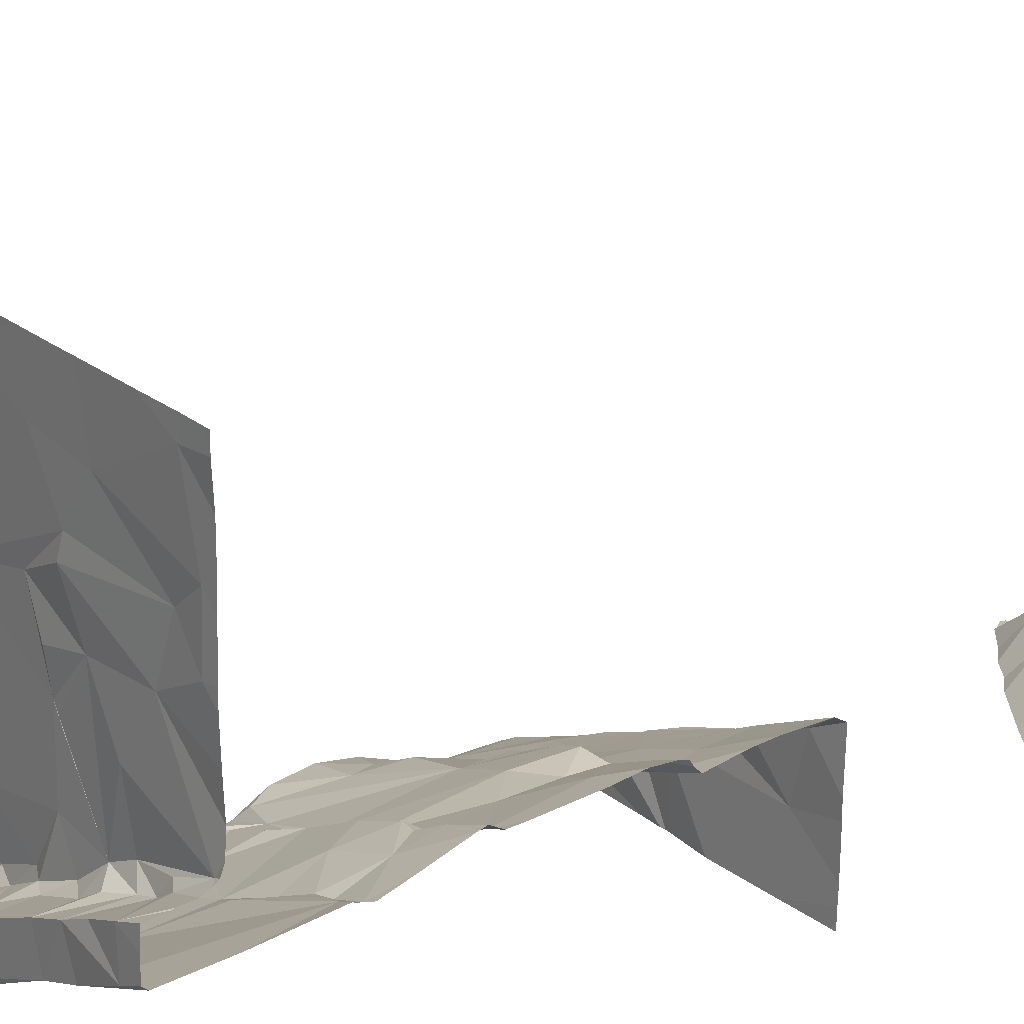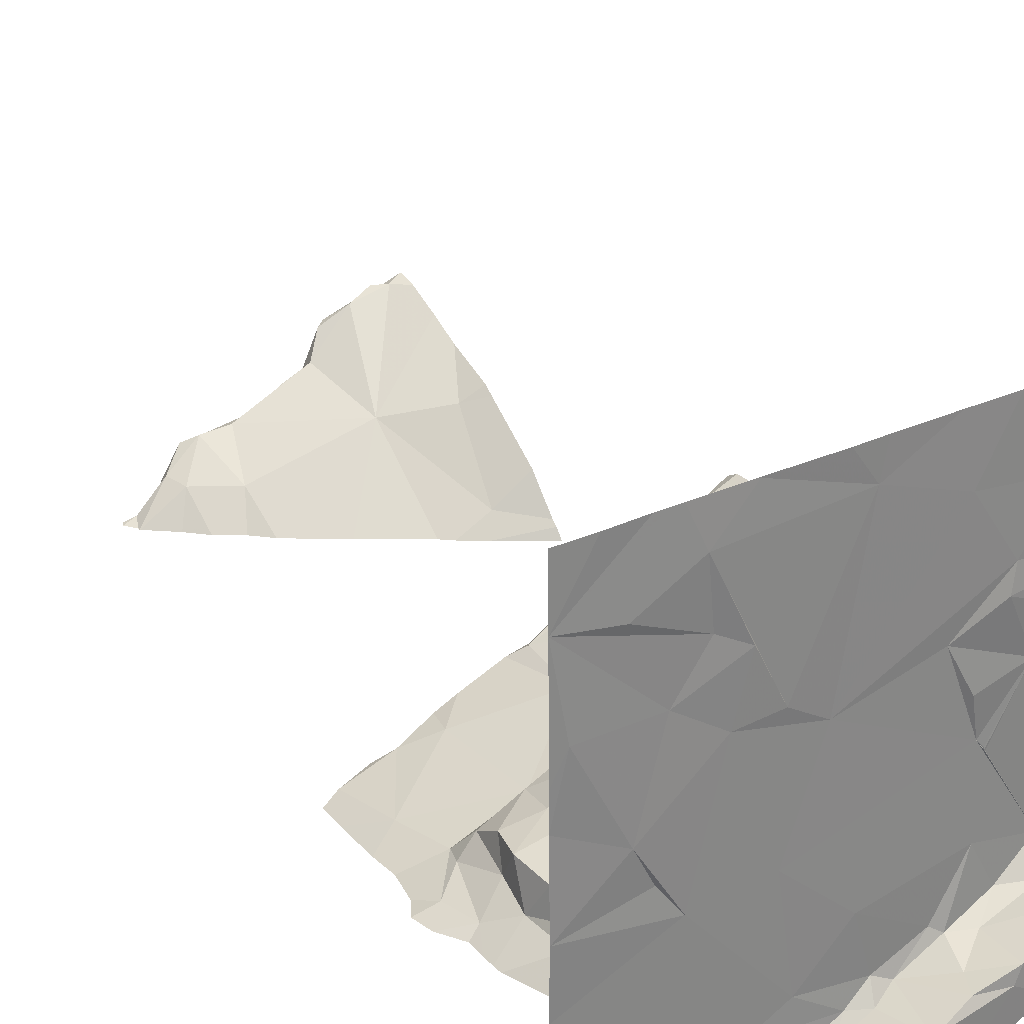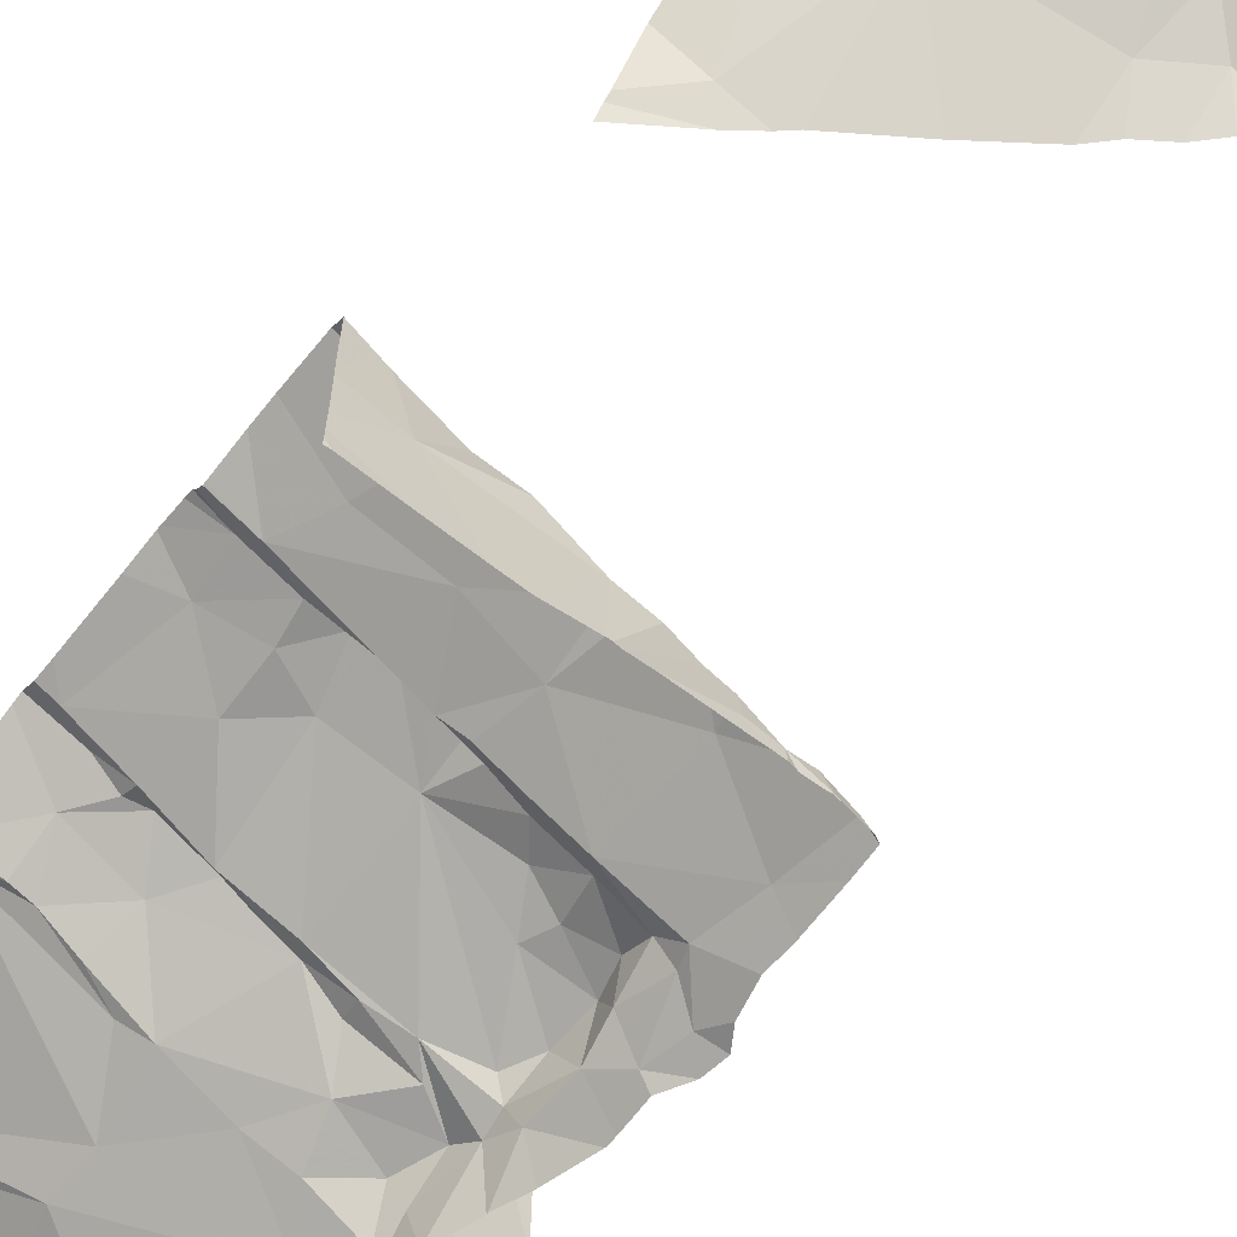
<metadata>
{"format":"obj","ext":"obj","renderer":"f3d","projection":"perspective","resolution":1024,"background":"white","views":[{"elev":23.5,"azim":51.7,"up":"+Y"},{"elev":29.4,"azim":-34.3,"up":"+Y"},{"elev":-63.5,"azim":141.5,"up":"+Y"}]}
</metadata>
<code>
v -117.9 256.9 491.8
v -117.9 256.9 490.8
v -117.6 257 491.8
v -118.3 260.6 490.7
v -115.5 260.6 490.7
v -117.2 256.9 488.1
v -116.9 256.8 486.9
v -116.6 256.9 486.9
v -114.4 260.6 490.7
v -114.6 260.6 490.7
v -114.4 260.6 490.7
v -116.9 256.9 490
v -116.9 256.8 489.6
v -117.2 260.6 490.7
v -116.4 260.6 490.7
v -116.4 256.9 486.9
v -115.7 260.6 490.7
v -115 260.6 490.7
v -115.9 257 483.8
v -116 260.6 490.7
v -116 256.9 483.3
v -116.2 257 483.6
v -115.5 257 483.3
v -116.7 260.6 490.7
v -117.2 260.6 490.7
v -118 260.6 490.7
v -117.2 260.6 490.7
v -116.9 256.8 491.8
v -116.9 256.8 491.8
v -117.7 260.6 490.7
v -116.9 256.8 491.8
v -117.2 256.8 488.4
v -117.3 256.8 488.2
v -118.3 257.4 490.7
v -118.2 256.9 490.7
v -117.8 257 490.7
v -117.3 257.2 491.8
v -117.1 257.1 491.8
v -117.2 257.2 490.8
v -117.5 257.1 490.7
v -117.2 257.3 490.7
v -117.1 257.2 491.2
v -117.8 257.6 490.7
v -117.6 257.8 490.7
v -117.1 256.9 488.4
v -117 257.2 491.8
v -117 257.1 491.7
v -116.9 257 491.8
v -117.1 257.2 491.6
v -117.1 257.2 491.8
v -116.3 257.3 489.5
v -116.6 257.3 489.2
v -116.9 257.2 489.4
v -116.8 257 489.9
v -116.9 257.1 489.7
v -117 257.3 491.1
v -117 257.1 491.2
v -116.7 257.2 489.7
v -117 257 488
v -116.8 257 486.9
v -117.1 257.2 491.7
v -117 257.1 491.3
v -116.6 257.1 491.2
v -116.7 257.4 490.8
v -117 257.2 490.9
v -116.8 256.9 490.8
v -116.4 257.5 491.2
v -116.9 257.4 490.7
v -116.8 256.9 491.1
v -116.8 256.9 490.5
v -116.8 257 491.1
v -116.4 257.2 487.8
v -116.9 257.1 488
v -116.5 257.3 488
v -116.9 257 487.8
v -116.9 257.2 488.7
v -117 257 488.6
v -116.9 257.1 489
v -116.9 257.3 488.4
v -116.9 257.1 488.3
v -116.9 257.1 489.2
v -116.7 257 490.2
v -116.4 257.2 489.9
v -117 257 489
v -116.5 257.3 489.1
v -117.1 256.9 486.9
v -117 256.9 487.4
v -116.7 257 486.9
v -116.4 257.2 486.9
v -116.4 256.9 483.5
v -116.6 257.3 488.3
v -116.9 257.2 488.2
v -116.8 257.2 488.9
v -116.5 257.4 488.5
v -116.2 257.2 491.2
v -116.1 257.2 491
v -115.7 257.4 490.8
v -115.8 257.4 491.1
v -116.2 257.4 488
v -116 257.4 487.9
v -116.2 257.4 489.1
v -115.7 257.4 490.4
v -116.1 257.3 489.9
v -116.2 257.4 489.3
v -116.3 257.2 486.9
v -116.5 257.2 487.1
v -115.9 257.4 486.9
v -116 257.3 486.9
v -115.9 257.2 483.4
v -115.9 257.2 483.4
v -116 257.2 483.3
v -116.2 257.1 483.5
v -116.3 256.9 483.4
v -115.8 257.6 488.3
v -115.9 257.4 487.4
v -115.7 257.3 483.4
v -115.8 257.4 486.9
v -114.8 257.4 486.9
v -115.4 257.6 486.9
v -115.5 257.3 483.4
v -115 257.2 483.3
v -115 257.4 484
v -115.1 257.5 483.3
v -115.6 257.3 483.5
v -118 256.8 490.8
v -114.5 257.2 483.2
v -118.1 256.8 490.8
v -118.2 256.8 490.7
v -114.7 257 484.9
v -114.5 257.5 484.3
v -118.3 256.8 490.7
v -118 257.7 490.7
v -116.6 257.5 490.7
v -117.2 257.6 490.7
v -116.4 257.5 490.8
v -115.6 257.5 491.2
v -115.9 257.7 491.2
v -116.4 257.6 490.7
v -115.7 257.5 489.9
v -115.9 257.5 489.2
v -115.9 257.5 489.1
v -115.8 257.5 487.9
v -115.9 257.5 487.9
v -116.4 257.5 488.2
v -115.8 257.4 487
v -116.3 257.6 490.7
v -115.2 257.7 491.2
v -115.6 257.6 486.9
v -115.1 257.5 483.4
v -115.3 257.4 483.4
v -115.1 257.7 486.9
v -115.6 257.6 487.9
v -115.4 257.7 487.4
v -118.3 258.1 490.7
v -118 257.9 490.7
v -117.5 258.5 490.7
v -117 258.5 490.7
v -116.9 257.7 490.7
v -116.5 258.1 490.7
v -116 257.7 491
v -116.1 257.7 491.1
v -116 257.8 490.7
v -115.8 258.2 490.7
v -115.8 258.8 490.7
v -115.8 257.8 491.2
v -115.8 257.8 490.8
v -116 257.8 490.7
v -115.8 257.6 487.9
v -115.1 257.7 487
v -115 257.8 491.2
v -115.4 258.1 490.7
v -115.4 257.9 490.8
v -115.6 257.9 490.7
v -115.5 257.8 487.9
v -115.3 257.7 487.9
v -115.5 257.6 490
v -115.3 257.8 489.5
v -115.3 258 491.2
v -115.1 258.2 490.7
v -115.2 258.1 490.9
v -115 258.1 490.8
v -115.1 258.1 491.2
v -115.2 257.7 489.9
v -115.7 257.7 489.2
v -114.9 257.8 489.8
v -115.5 257.8 489.2
v -115.4 257.7 489.1
v -115.5 257.7 489.1
v -115.2 257.9 487.9
v -115 257.9 488
v -115.1 257.9 489.2
v -115 257.9 489.1
v -115 257.9 488.2
v -115.3 257.8 488.3
v -115 257.9 488.6
v -115.7 257.7 487.9
v -114.7 257.9 487.9
v -115 257.8 486.9
v -114.8 258 489.5
v -114.6 258 490
v -114.8 257.9 487.5
v -114.9 258.2 491.1
v -114.6 258.3 491.2
v -114.9 258.2 490.8
v -114.7 258.3 490.8
v -115.5 256.8 483.3
v -116.2 256.8 483.9
v -114.6 257.9 486.9
v -114.9 257.7 483.3
v -115 257.7 483.3
v -114.5 257.9 483.4
v -114.4 258 483.4
v -114.5 257.9 483.3
v -114.8 258.3 490.7
v -115.4 256.8 483.3
v -114.6 258 491.2
v -115.1 256.8 483.2
v -116 256.8 486.9
v -116.3 256.8 483.8
v -114.6 258.1 488
v -116 256.8 483.3
v -115.8 256.8 483.3
v -114.7 258.1 488.3
v -116 256.8 484
v -117 256.8 486.9
v -114.5 258 489.9
v -115.9 256.8 483.3
v -116.5 256.8 486.9
v -114.5 258.1 489.1
v -115.8 256.8 484.2
v -114.7 258.1 489.2
v -114.9 258 489.2
v -114.8 257.9 489.8
v -116.9 256.8 486.9
v -114.6 257.9 483.3
v -114.7 257.8 483.3
v -114.8 257.8 483.4
v -116.9 256.8 486.9
v -116.9 256.8 486.9
v -116.9 256.8 489.6
v -116.9 256.8 489.7
v -116.9 256.8 486.9
v -116.9 256.8 486.9
v -116.9 256.8 490.1
v -118.3 258.6 490.7
v -115.2 258.7 490.7
v -114.4 258.4 490.7
v -117 256.8 491.8
v -118.3 259.2 490.7
v -117.8 258.9 490.7
v -118.2 259.6 490.7
v -117.7 258.7 490.7
v -117.3 259.4 490.7
v -116.7 259.2 490.7
v -116 259.4 490.7
v -115.9 259.1 490.7
v -115.8 258.7 490.7
v -115.5 259.1 490.7
v -114.9 259.2 490.7
v -115.8 258.7 490.7
v -115.8 258.7 490.7
v -115.7 258.7 490.7
v -115.8 258.7 490.7
v -115.7 259.6 490.7
v -116.9 256.8 489.9
v -117.3 256.8 487.9
v -114.5 259.4 490.7
v -117.4 256.8 488.1
v -117.5 256.8 491.8
v -117.8 256.8 491.8
v -117.6 259.6 490.7
v -117 259.4 490.7
v -118.3 259.4 490.7
v -118.3 260.2 490.7
v -117.9 260.1 490.7
v -117.4 259.9 490.7
v -117.4 260.3 490.7
v -117.2 259.8 490.7
v -116.5 260.4 490.7
v -115.9 260.2 490.7
v -115.6 259.7 490.7
v -115.4 260.1 490.7
v -114.7 259.7 490.7
v -114.5 259.9 490.7
v -118 256.8 491.5
v -114.6 260.5 490.7
v -118 256.8 491.8
v -117.2 260.6 490.7
v -114.4 257 486.9
v -114.4 256.9 486.9
v -117.7 260.6 490.7
v -114.4 257.1 486.9
v -114.4 257.5 486.9
v -114.4 257 483.2
v -114.4 257.1 483.2
v -114.4 257.2 484.9
v -114.4 256.9 485.1
v -117.6 260.6 490.7
v -117.2 260.6 490.7
v -114.4 256.9 485.2
v -114.4 257.2 483.2
v -114.4 257.6 486.9
v -114.4 257.5 484.4
v -114.4 257.3 483.2
v -114.4 258.1 487.8
v -114.4 258.1 487.9
v -114.4 258.2 491.2
v -114.4 258.1 491.2
v -114.4 258 491.2
v -114.4 258 491.1
v -114.4 258.1 487.9
v -114.4 258.2 488
v -114.4 258.2 488
v -114.4 258.2 488.2
v -114.4 258.2 488.2
v -114.4 258 489.9
v -114.4 258.1 489.6
v -114.4 258.1 490
v -114.4 258.2 489
v -114.4 258.2 488.5
v -114.4 258.2 489.2
v -114.4 258.2 489.1
v -114.4 258.2 489.2
v -114.4 258.1 490
v -114.4 258 486.9
v -114.4 258.1 487
v -114.4 257.7 484
v -114.4 257.8 483.8
v -114.4 258.2 489.3
v -114.4 258 483.4
v -114.4 258 483.4
v -114.4 257.6 483.3
v -114.4 257.9 483.3
v -114.4 258.1 487.6
v -114.4 258.1 487.4
v -114.4 258.1 487
v -114.4 258 483.4
v -114.4 258.1 487
v -114.4 257.9 483.5
v -114.4 257.6 484.4
v -114.4 258 490.7
v -114.4 258 490.6
v -114.4 258.4 491.2
v -114.4 258.5 490.7
v -114.4 258.4 490.8
v -114.4 258.4 490.8
v -114.4 258.4 491
v -114.4 258.5 490.7
v -114.4 259.3 490.7
v -114.4 259 490.7
v -114.4 258.7 490.7
v -114.4 258.4 491
v -114.4 259.4 490.7
v -114.4 259.8 490.7
v -114.4 260 490.7
v -114.4 260.2 490.7
v -114.4 260.5 490.7
v -116.7 256.8 486.9
v -116.9 256.8 491.8
v -116.9 256.8 491.2
v -116.9 256.8 491.2
v -116.9 256.8 491.2
v -116.8 256.8 490.7
v -116.9 256.8 491.2
v -116.8 256.8 490.7
v -116.9 256.8 491.2
v -117.1 256.8 489.1
v -117.2 256.8 488.8
v -117.2 256.8 488.6
v -117.2 256.8 488.7
v -117 256.8 489.4
v -117 256.8 489.3
v -117.2 256.8 486.9
v -117.2 256.8 486.9
v -116.7 256.8 486.9
v -116.6 256.8 483.5
v -116.5 256.8 483.4
v -116.5 256.8 483.5
v -116.8 256.8 490.6
v -117 256.8 489.3
v -117.2 256.8 487.1
v -117.2 256.8 487.5
v -117.2 256.8 487.7
v -116.3 256.8 483.4
v -116.4 256.8 483.4
v -115.8 256.8 486.9
v -116.5 256.8 483.6
v -116.5 256.8 483.6
v -116.5 256.8 483.6
v -115.4 256.8 486.9
v -115.2 256.8 486.9
v -115.7 256.8 486.9
v -115.8 256.8 486.9
v -114.9 256.8 483.2
v -115.4 256.8 484.5
v -115 256.8 484.8
v -114.8 256.8 486.9
v -114.7 256.8 483.2
v -114.6 256.8 483.2
v -114.9 256.8 484.8
v -114.5 256.8 486.9
v -114.4 256.8 486.9
v -114.4 256.8 486.9
v -114.6 256.8 483.2
v -114.8 256.8 484.9
v -114.4 256.8 483.2
v -114.8 256.8 485
v -114.4 256.8 485.2
f 269 1 270
f 35 34 131
f 2 35 128
f 285 2 125
f 35 36 34
f 40 39 41
f 3 38 37
f 36 35 2
f 40 2 42
f 36 40 44
f 41 44 40
f 40 36 2
f 268 45 33
f 2 3 42
f 1 3 2
f 3 37 42
f 46 38 47
f 31 48 28
f 38 3 248
f 38 50 37
f 38 48 47
f 50 38 46
f 28 38 29
f 52 51 53
f 55 54 12
f 47 48 49
f 56 42 57
f 55 58 54
f 8 7 238
f 8 60 7
f 50 46 61
f 49 37 61
f 37 50 61
f 49 61 46
f 62 49 31
f 46 47 49
f 63 56 57
f 56 64 65
f 42 62 57
f 49 62 42
f 67 56 63
f 68 65 64
f 69 57 361
f 68 41 39
f 69 63 57
f 57 62 360
f 40 42 65
f 70 66 363
f 71 69 362
f 69 71 63
f 72 74 73
f 72 73 75
f 73 59 75
f 77 76 78
f 79 76 77
f 80 79 77
f 80 59 73
f 53 58 55
f 81 53 55
f 83 82 54
f 12 54 82
f 66 70 82
f 84 77 78
f 53 81 85
f 81 84 78
f 52 53 85
f 369 77 370
f 13 55 12
f 81 13 371
f 81 55 13
f 225 86 373
f 86 60 88
f 86 7 60
f 16 89 8
f 88 8 89
f 86 88 87
f 74 91 92
f 59 6 75
f 93 76 94
f 77 45 80
f 45 6 59
f 77 84 368
f 45 59 80
f 68 39 65
f 82 70 12
f 39 40 65
f 42 56 65
f 42 37 49
f 364 71 366
f 93 85 78
f 79 92 91
f 76 93 78
f 92 73 74
f 79 91 94
f 58 53 51
f 85 81 78
f 92 79 80
f 73 92 80
f 13 12 265
f 12 70 365
f 54 58 83
f 84 81 372
f 374 87 381
f 8 88 60
f 75 6 266
f 76 79 94
f 72 75 87
f 382 75 383
f 95 63 71
f 71 66 96
f 67 63 95
f 95 96 98
f 74 72 99
f 85 101 52
f 103 102 82
f 82 83 103
f 104 51 52
f 104 52 101
f 72 100 99
f 106 105 107
f 105 108 107
f 89 106 88
f 105 106 89
f 105 89 16
f 228 8 375
f 110 109 111
f 111 109 112
f 384 113 385
f 112 113 111
f 110 111 21
f 93 94 114
f 19 22 109
f 22 19 224
f 96 95 71
f 97 96 82
f 98 96 97
f 66 82 96
f 83 51 103
f 51 83 58
f 106 115 72
f 106 72 87
f 87 88 106
f 105 16 218
f 113 90 378
f 113 112 90
f 21 111 113
f 112 22 387
f 112 109 22
f 109 116 19
f 102 97 82
f 90 112 388
f 118 117 390
f 392 108 393
f 119 117 118
f 23 21 222
f 23 121 120
f 121 23 217
f 123 120 121
f 108 105 386
f 21 23 110
f 120 116 110
f 23 120 110
f 230 122 395
f 116 109 110
f 120 124 116
f 19 116 122
f 290 289 401
f 372 81 371
f 371 13 240
f 289 118 391
f 370 77 368
f 396 129 400
f 123 121 126
f 126 121 394
f 122 130 129
f 400 297 405
f 43 132 34
f 34 36 43
f 44 43 36
f 64 133 68
f 56 67 64
f 134 41 68
f 68 133 134
f 133 64 135
f 98 136 95
f 136 137 95
f 64 67 135
f 135 138 133
f 139 51 140
f 141 140 101
f 143 100 142
f 140 104 101
f 85 93 114
f 99 144 74
f 100 143 99
f 101 85 141
f 107 108 117
f 117 145 107
f 142 100 115
f 51 104 140
f 144 91 74
f 103 139 102
f 146 135 67
f 139 103 51
f 99 143 114
f 141 85 114
f 94 91 144
f 72 115 100
f 114 144 99
f 145 115 107
f 115 106 107
f 94 144 114
f 98 97 147
f 117 148 145
f 149 150 123
f 149 124 150
f 150 124 120
f 118 151 119
f 152 142 115
f 120 123 150
f 116 124 149
f 122 116 149
f 208 118 293
f 296 130 303
f 34 132 154
f 132 155 154
f 154 155 44
f 134 44 41
f 44 155 43
f 155 132 43
f 44 134 156
f 156 154 44
f 157 156 158
f 133 138 158
f 138 159 158
f 157 158 159
f 158 134 133
f 134 158 156
f 161 160 146
f 159 138 162
f 159 163 164
f 166 160 165
f 161 137 165
f 167 160 166
f 138 135 146
f 146 167 162
f 138 146 162
f 162 167 163
f 163 159 162
f 67 95 137
f 161 67 137
f 143 168 114
f 142 152 143
f 168 143 152
f 160 161 165
f 167 146 160
f 67 161 146
f 145 148 169
f 165 137 136
f 171 173 172
f 139 140 177
f 178 165 136
f 178 172 166
f 167 166 173
f 163 167 173
f 181 180 178
f 180 172 178
f 182 181 178
f 180 181 171
f 179 171 181
f 173 166 172
f 171 172 180
f 147 170 182
f 136 147 178
f 182 178 147
f 147 136 98
f 176 139 183
f 176 183 185
f 187 186 188
f 190 189 175
f 186 184 188
f 186 187 191
f 192 191 187
f 190 193 189
f 195 194 193
f 187 195 192
f 174 189 194
f 175 174 196
f 189 174 175
f 197 190 175
f 188 184 141
f 139 176 102
f 140 141 184
f 141 187 188
f 152 175 196
f 152 196 168
f 141 114 194
f 198 169 151
f 115 153 152
f 119 151 169
f 169 198 153
f 169 148 119
f 115 145 153
f 148 117 119
f 210 149 123
f 97 102 170
f 191 199 177
f 191 177 186
f 175 152 197
f 185 183 177
f 183 139 177
f 165 178 166
f 171 163 173
f 170 147 97
f 102 176 200
f 185 200 176
f 197 152 153
f 140 186 177
f 194 189 193
f 140 184 186
f 114 168 196
f 169 153 145
f 195 187 194
f 102 200 170
f 114 196 174
f 153 201 197
f 194 187 141
f 198 201 153
f 194 114 174
f 205 204 203
f 369 45 77
f 212 211 213
f 182 202 204
f 204 205 214
f 202 203 204
f 307 216 308
f 179 181 204
f 204 181 182
f 170 216 182
f 309 170 310
f 203 202 216
f 368 84 367
f 367 84 380
f 223 220 314
f 319 223 320
f 366 71 362
f 231 229 321
f 192 229 231
f 191 192 232
f 192 231 232
f 200 226 318
f 177 199 185
f 185 233 200
f 195 193 223
f 193 190 223
f 220 197 306
f 197 220 190
f 151 118 208
f 365 70 363
f 208 198 151
f 213 235 236
f 209 210 123
f 209 236 237
f 209 213 236
f 235 213 211
f 327 122 328
f 317 199 329
f 191 232 199
f 364 66 71
f 213 126 332
f 122 149 237
f 214 179 204
f 216 202 182
f 334 201 335
f 198 208 326
f 200 233 226
f 192 195 229
f 199 231 323
f 231 199 232
f 199 233 185
f 233 199 226
f 190 220 223
f 213 209 126
f 363 66 364
f 201 198 336
f 237 236 235
f 210 209 237
f 235 211 237
f 212 213 333
f 126 209 123
f 122 237 211
f 211 212 331
f 328 211 339
f 149 210 237
f 362 69 361
f 361 57 360
f 341 200 342
f 195 223 229
f 360 62 359
f 359 62 31
f 245 154 156
f 163 171 164
f 171 179 246
f 214 247 179
f 358 8 238
f 345 205 346
f 346 203 347
f 247 214 205
f 245 250 249
f 156 252 245
f 252 250 245
f 254 253 156
f 250 252 156
f 250 156 253
f 156 157 254
f 255 254 164
f 157 159 164
f 164 256 255
f 254 157 164
f 164 171 257
f 257 258 260
f 258 261 262
f 259 258 246
f 258 262 171
f 246 258 171
f 260 164 261
f 258 164 260
f 164 257 261
f 257 262 261
f 257 171 263
f 171 262 263
f 260 261 263
f 257 263 258
f 263 261 258
f 263 262 260
f 257 260 262
f 255 256 258
f 256 164 258
f 247 246 179
f 349 259 350
f 259 247 348
f 247 259 246
f 29 38 248
f 28 48 38
f 249 250 251
f 250 253 271
f 254 272 253
f 273 251 274
f 249 251 273
f 276 274 271
f 271 274 251
f 250 271 251
f 277 275 276
f 276 275 274
f 271 253 278
f 276 271 278
f 277 278 272
f 279 277 272
f 276 278 277
f 253 272 278
f 279 272 254
f 280 279 254
f 264 281 255
f 281 282 280
f 280 254 281
f 255 281 254
f 281 283 282
f 259 283 264
f 283 284 282
f 264 258 259
f 264 255 258
f 283 281 264
f 284 283 267
f 259 267 283
f 284 267 353
f 31 49 48
f 282 284 286
f 286 284 355
f 277 288 299
f 275 277 298
f 274 275 30
f 288 277 279
f 288 279 24
f 20 280 17
f 282 286 18
f 17 282 5
f 9 357 11
f 32 45 369
f 33 45 32
f 292 118 289
f 293 118 292
f 125 2 127
f 294 126 399
f 295 126 294
f 127 2 128
f 296 129 130
f 297 129 296
f 128 35 131
f 206 23 222
f 405 300 407
f 301 126 295
f 302 208 293
f 215 23 206
f 303 130 340
f 304 126 301
f 217 23 215
f 305 197 334
f 306 197 305
f 207 22 224
f 307 203 216
f 308 216 309
f 309 216 170
f 219 22 207
f 221 21 384
f 310 170 341
f 311 220 306
f 312 220 311
f 313 220 312
f 222 21 227
f 227 21 221
f 314 220 313
f 315 223 314
f 316 226 317
f 230 19 122
f 317 226 199
f 318 226 316
f 319 229 223
f 224 19 230
f 228 16 8
f 320 223 315
f 321 229 322
f 322 229 319
f 323 231 321
f 218 16 228
f 324 200 318
f 225 7 86
f 325 208 302
f 326 208 325
f 327 130 122
f 240 13 241
f 241 13 265
f 328 122 211
f 329 199 323
f 239 7 225
f 330 212 337
f 331 212 330
f 234 7 239
f 332 126 304
f 333 213 332
f 334 197 201
f 238 7 243
f 335 201 338
f 336 198 326
f 242 7 234
f 337 212 333
f 338 201 336
f 339 211 331
f 243 7 242
f 244 12 379
f 340 130 327
f 341 170 200
f 342 200 324
f 343 203 307
f 265 12 244
f 344 247 345
f 248 3 269
f 345 247 205
f 268 6 45
f 346 205 203
f 347 203 352
f 348 247 344
f 349 267 259
f 266 6 268
f 270 1 287
f 350 259 351
f 351 259 348
f 352 203 343
f 353 267 349
f 269 3 1
f 354 284 353
f 285 1 2
f 355 284 354
f 356 286 355
f 287 1 285
f 357 286 356
f 373 86 374
f 374 86 87
f 375 8 358
f 9 286 357
f 376 90 389
f 377 90 376
f 15 279 20
f 378 90 377
f 14 288 25
f 379 12 365
f 380 84 372
f 4 274 26
f 381 87 382
f 5 282 18
f 382 87 75
f 383 75 266
f 10 286 9
f 384 21 113
f 385 113 378
f 386 105 218
f 18 286 10
f 387 22 219
f 17 280 282
f 388 112 387
f 389 90 388
f 20 279 280
f 390 117 392
f 391 118 390
f 392 117 108
f 25 288 24
f 24 279 15
f 393 108 386
f 394 121 217
f 395 122 396
f 26 274 291
f 396 122 129
f 397 289 391
f 291 274 30
f 398 126 394
f 399 126 398
f 30 275 298
f 400 129 297
f 401 289 397
f 298 277 299
f 402 290 401
f 403 290 402
f 27 288 14
f 404 294 399
f 405 297 300
f 406 294 404
f 407 300 408
f 299 288 27

</code>
